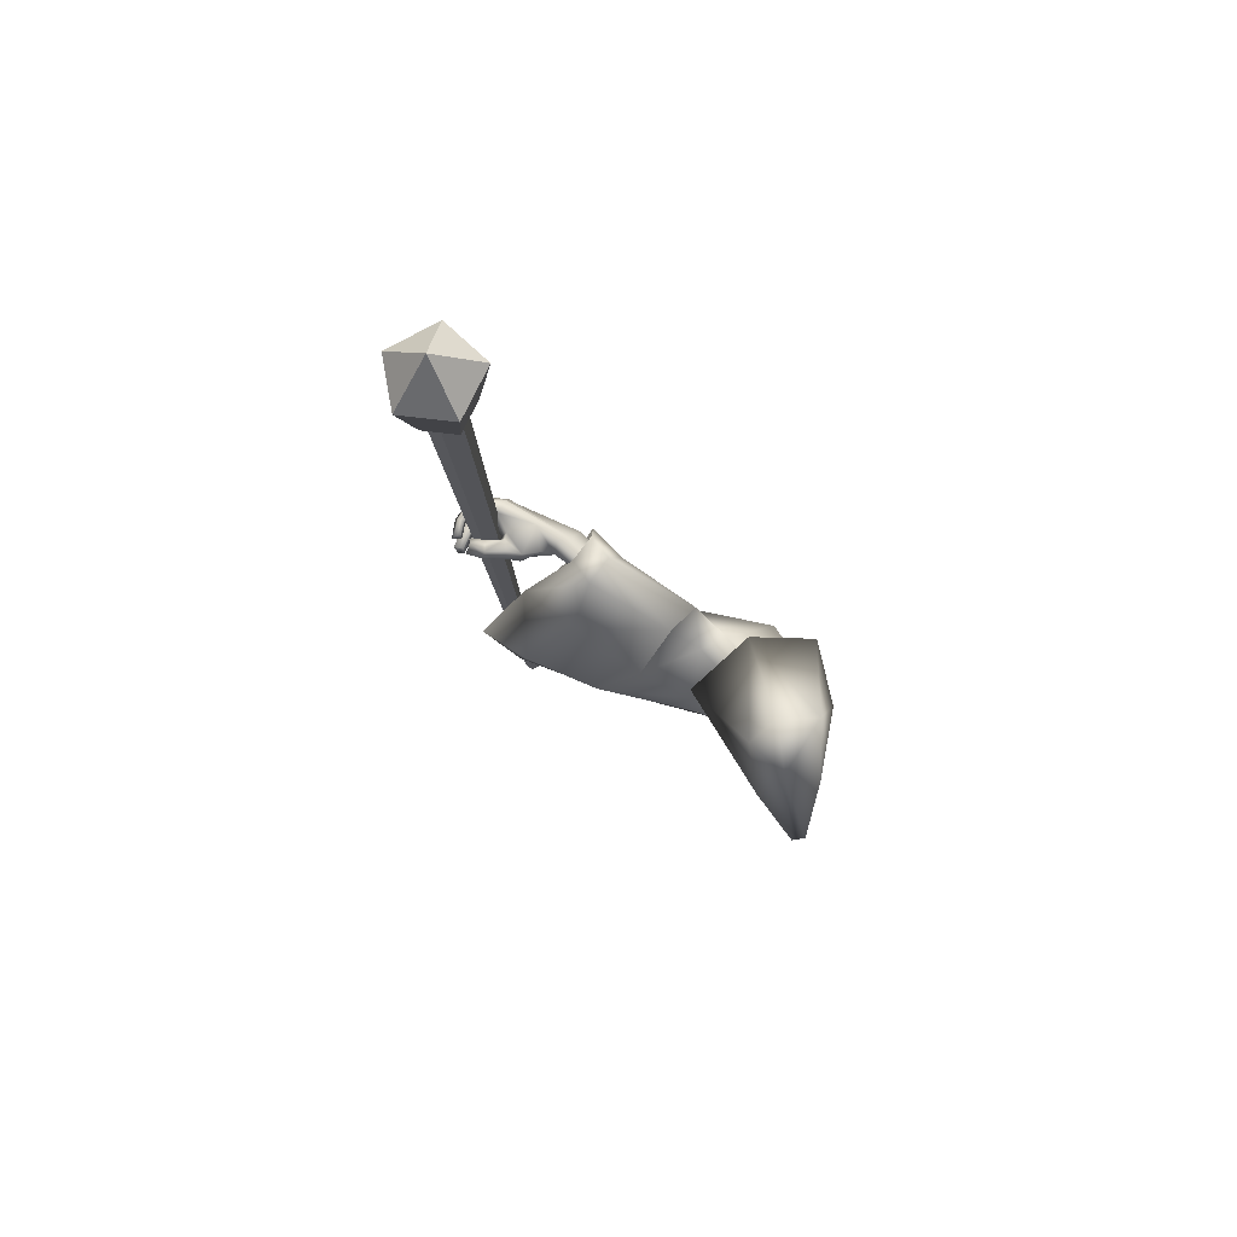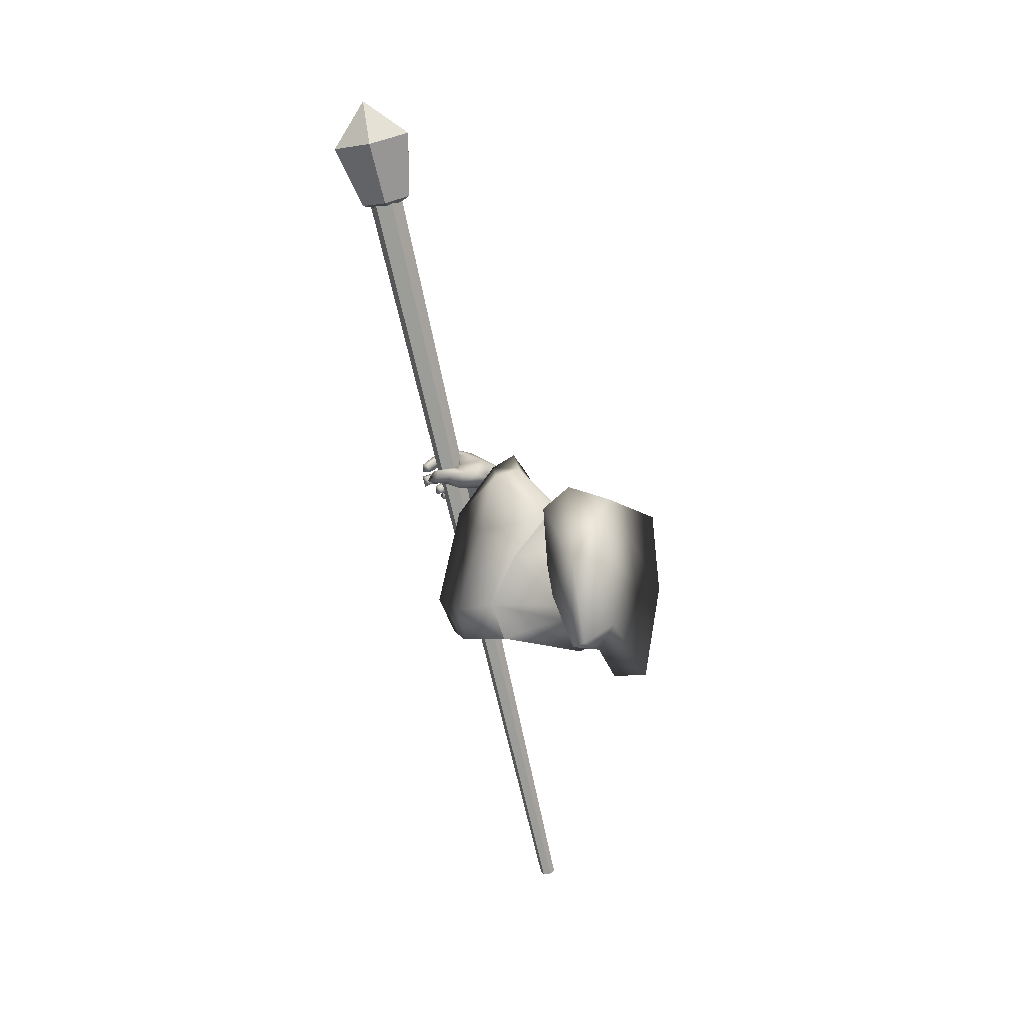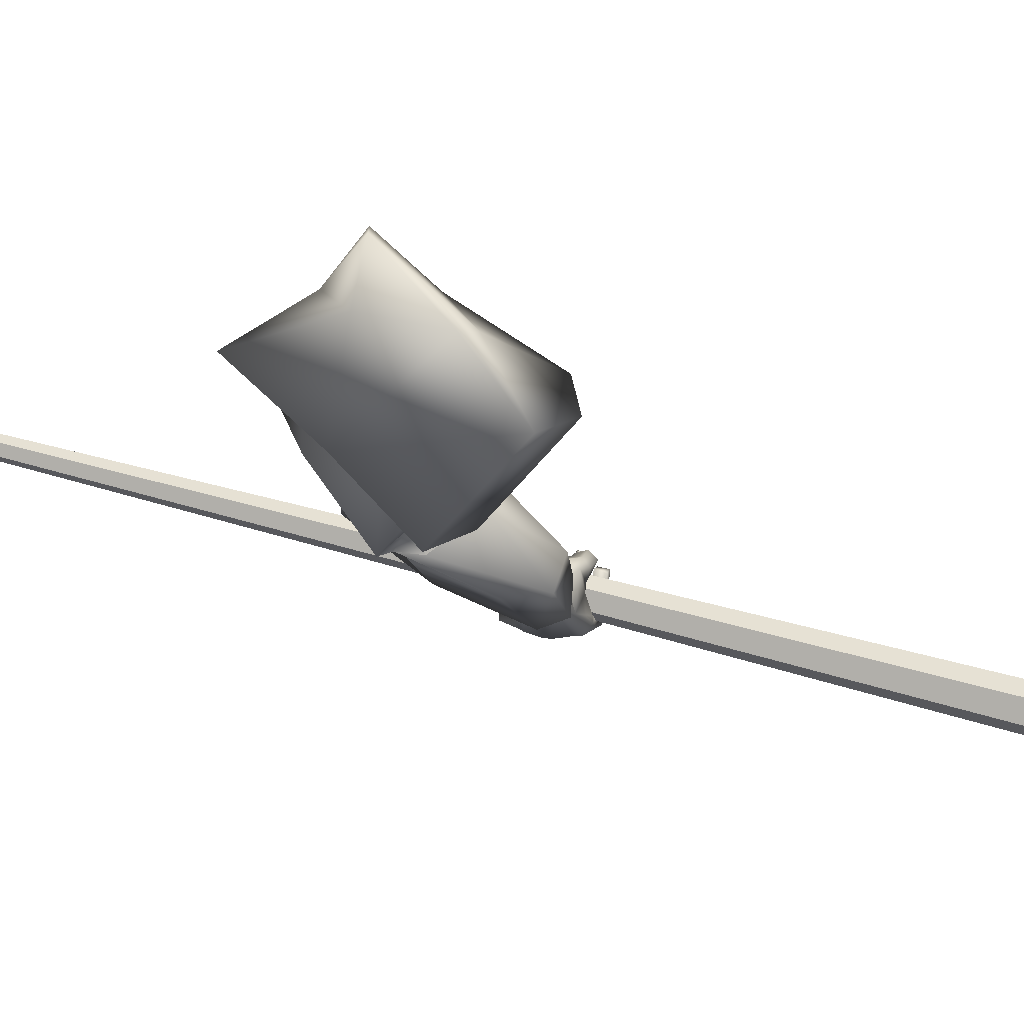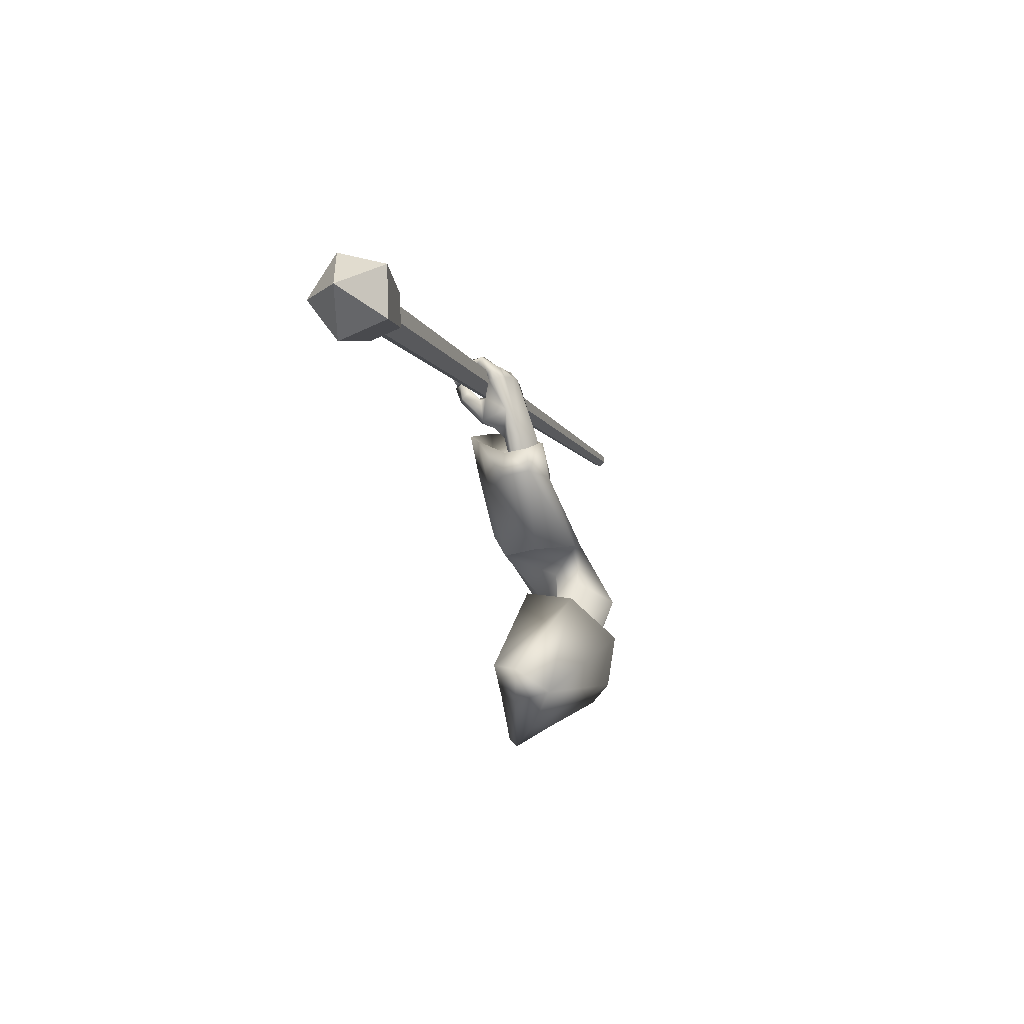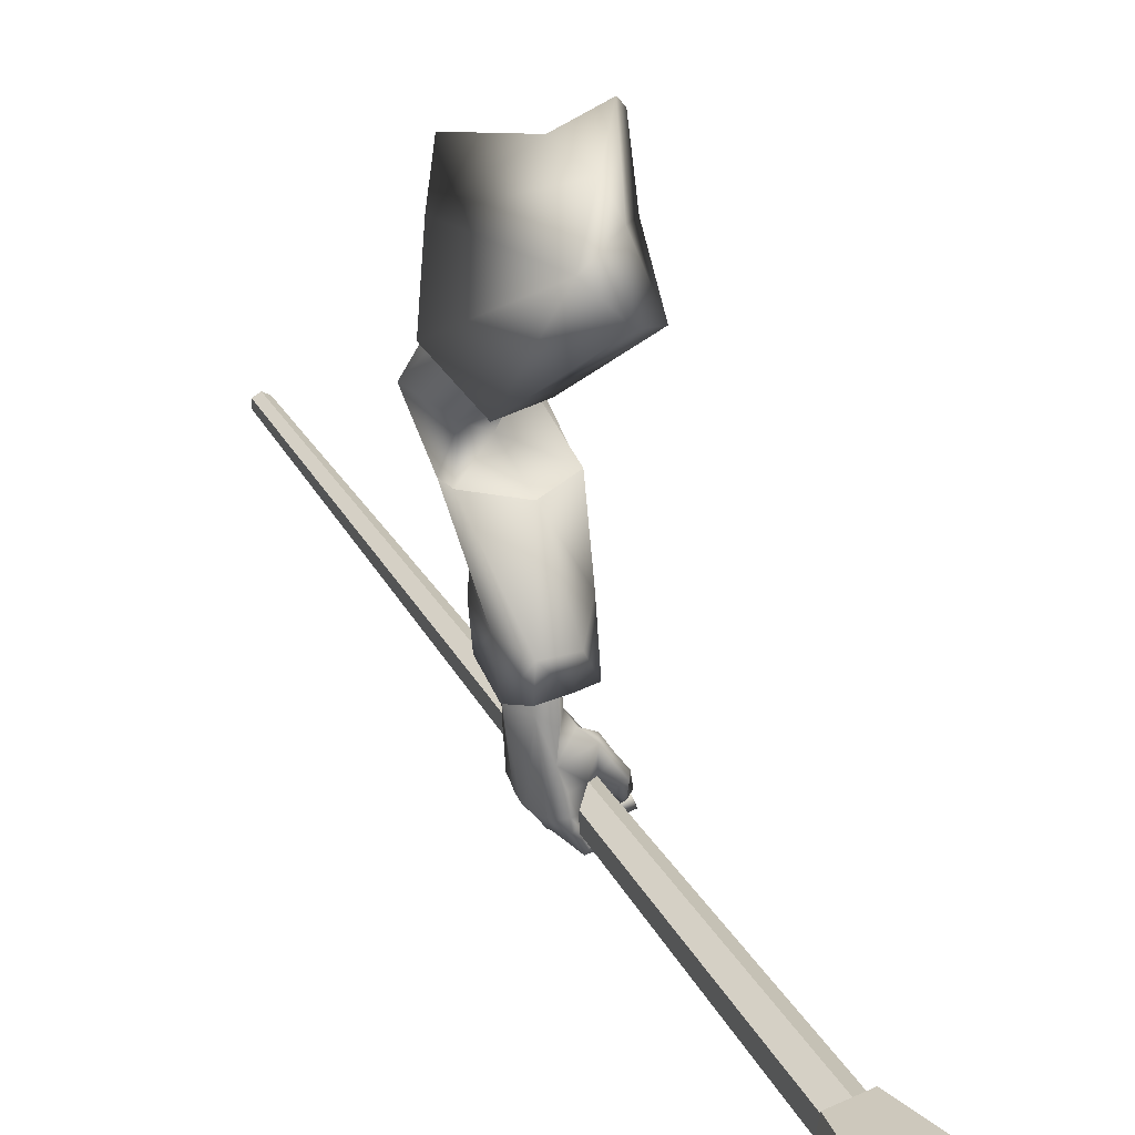
<metadata>
{"format":"obj","ext":"obj","renderer":"f3d","projection":"perspective","resolution":1024,"background":"white","views":[{"elev":54.5,"azim":-57.7,"up":"+Y"},{"elev":0.1,"azim":-27.8,"up":"+Y"},{"elev":76.6,"azim":125.6,"up":"+Z"},{"elev":68.9,"azim":-11.4,"up":"+Y"},{"elev":40.9,"azim":174.1,"up":"+Z"}]}
</metadata>
<code>
o Wizard.002_Plane.000
v 0.1533 -0.03527 -0.07646
v 0.1501 0.05467 -0.1472
v 0.1402 0.2139 -0.1651
v 0.2322 0.2316 -0.08625
v 0.1969 0.1089 -0.05747
v 0.1648 -0.02763 -0.05731
v 0.178 0.2539 -0.1373
v 0.1713 0.1192 -0.1111
v 0.2458 0.2036 -0.5001
v 0.2614 0.1499 -0.413
v 0.2561 0.2354 -0.4862
v 0.2627 0.1639 -0.4065
v 0.2606 0.2653 -0.6079
v 0.2562 0.3055 -0.6065
v 0.3081 0.2002 -0.5118
v 0.2991 0.157 -0.4283
v 0.312 0.2536 -0.629
v 0.305 0.2221 -0.4941
v 0.2962 0.1646 -0.4212
v 0.313 0.277 -0.5954
v 0.2411 0.3007 -0.7296
v 0.2477 0.3338 -0.7105
v 0.2898 0.2269 -0.7327
v 0.3071 0.2372 -0.7311
v 0.3015 0.2701 -0.7279
v 0.2605 0.2324 -0.7534
v 0.2765 0.2388 -0.7628
v 0.2435 0.233 -0.7601
v 0.2554 0.2395 -0.7669
v 0.2225 0.2348 -0.7593
v 0.2205 0.2411 -0.7704
v 0.3021 0.2616 -0.7294
v 0.2724 0.2481 -0.7362
v 0.2755 0.2538 -0.7568
v 0.2598 0.2542 -0.7636
v 0.2242 0.2512 -0.7656
v 0.2778 0.2287 -0.7435
v 0.2619 0.2529 -0.7441
v 0.245 0.2543 -0.7539
v 0.224 0.2529 -0.7586
v 0.2926 0.2392 -0.7488
v 0.2904 0.2546 -0.7437
v 0.2692 0.2476 -0.7433
v 0.2921 0.2639 -0.7437
v 0.2699 0.2552 -0.7368
v 0.2649 0.2631 -0.7681
v 0.2557 0.2553 -0.7471
v 0.2311 0.2565 -0.7685
v 0.2317 0.2493 -0.7509
v 0.2035 0.2454 -0.7537
v 0.208 0.2473 -0.7376
v 0.2239 0.2721 -0.7638
v 0.2003 0.2621 -0.7487
v 0.2286 0.2706 -0.7507
v 0.2047 0.2594 -0.7376
v 0.2614 0.281 -0.7658
v 0.2502 0.2764 -0.747
v 0.2896 0.2824 -0.7432
v 0.2591 0.2731 -0.7373
v 0.2827 0.2894 -0.743
v 0.2625 0.2799 -0.7325
v 0.2495 0.2874 -0.7657
v 0.2426 0.2785 -0.7417
v 0.2058 0.2725 -0.7651
v 0.2153 0.273 -0.7467
v 0.1764 0.2607 -0.7527
v 0.1792 0.265 -0.7405
v 0.2112 0.2938 -0.7465
v 0.1764 0.2806 -0.7399
v 0.2053 0.2922 -0.7616
v 0.1708 0.282 -0.7545
v 0.246 0.3061 -0.7595
v 0.2339 0.2957 -0.7419
v 0.2521 0.3033 -0.733
v 0.271 0.3157 -0.7415
v 0.2398 0.3037 -0.7375
v 0.2671 0.3205 -0.7391
v 0.2296 0.3088 -0.7555
v 0.2401 0.3183 -0.7716
v 0.2075 0.3013 -0.7566
v 0.2048 0.3048 -0.7745
v 0.1846 0.292 -0.7481
v 0.1771 0.2919 -0.763
v 0.1999 0.3196 -0.7526
v 0.1811 0.3082 -0.7464
v 0.1975 0.3235 -0.7619
v 0.1725 0.3075 -0.755
v 0.2219 0.3289 -0.75
v 0.2337 0.3388 -0.7619
v 0.2377 0.3304 -0.7279
v 0.248 0.3378 -0.7298
v 0.2904 0.3031 -0.7219
v 0.2961 0.291 -0.7246
v 0.2726 0.3238 -0.7163
v 0.2669 0.3321 -0.7141
v 0.2395 0.3278 -0.7129
v 0.2466 0.294 -0.7288
v 0.2552 0.2802 -0.7294
v 0.2596 0.273 -0.7307
v 0.2494 0.2768 -0.6062
v 0.2611 0.3163 -0.6496
v 0.2156 0.2582 -0.6723
v 0.2496 0.3236 -0.6828
v 0.2364 0.286 -0.6252
v 0.212 0.2707 -0.6492
v 0.198 0.2667 -0.6931
v 0.1959 0.2808 -0.671
v 0.1893 0.2676 -0.7032
v 0.179 0.278 -0.7005
v 0.1906 0.2667 -0.7365
v 0.1745 0.2728 -0.7339
v 0.2294 0.2832 -0.6983
v 0.2161 0.2827 -0.6988
v 0.2067 0.2815 -0.7108
v 0.1817 0.2949 -0.7001
v 0.1976 0.2781 -0.7399
v 0.1844 0.2923 -0.7315
v 0.2018 0.2961 -0.7133
v 0.1938 0.2894 -0.7402
v 0.2017 0.2965 -0.6689
v 0.2145 0.2732 -0.6982
v 0.2166 0.3014 -0.6836
v 0.2271 0.3074 -0.6865
v 0.2139 0.2897 -0.6469
v 0.2807 0.2967 -0.5957
v 0.23 -0.04544 -0.1152
v 0.3235 0.1767 -0.1502
v 0.3259 0.1057 -0.1516
v 0.2758 0.005232 -0.1818
v 0.2796 0.06754 -0.2069
v 0.2986 0.1823 -0.2074
v 0.2865 0.1876 -0.2496
v 0.3412 0.1451 -0.3229
v 0.4028 0.1467 -0.2663
v 0.3049 0.1302 -0.3514
v 0.2728 0.02447 -0.3445
v 0.3656 0.1369 -0.4008
v 0.3529 0.008813 -0.2944
v 0.3019 0.006862 -0.4822
v 0.27 -0.003237 -0.3359
v 0.3233 0.08175 -0.4472
v 0.2693 0.1962 -0.3909
v 0.2048 0.02067 -0.4974
v 0.2124 0.1198 -0.4158
v 0.3503 0.1695 -0.3912
v 0.2388 0.00309 -0.07743
v 0.3104 -0.06524 -0.3242
v 0.3156 -0.01079 -0.1457
v 0.247 -0.05047 -0.5262
v 0.2941 -0.03765 -0.228
v 0.2418 0.1028 -0.3333
v 0.3157 0.2168 -0.2689
v 0.3848 0.1978 -0.1775
v 0.3653 0.06363 -0.1232
v 0.3138 -0.1043 -0.1992
v 0.3429 -0.09712 -0.1346
v 0.1904 0.06392 -0.1451
v 0.1861 0.1503 -0.168
v 0.1816 0.1755 -0.1534
v 0.2056 0.1607 -0.09548
v 0.1886 0.0963 -0.09035
v 0.1997 0.06563 -0.1302
v 0.1962 0.04686 -0.1093
v 0.3656 0.1369 -0.4008
v 0.3019 0.006862 -0.4822
v 0.3233 0.08175 -0.4472
v 0.3215 0.2498 -0.5174
v 0.2693 0.1962 -0.3909
v 0.2292 0.2798 -0.5252
v 0.2048 0.02067 -0.4974
v 0.2124 0.1198 -0.4158
v 0.2796 0.2959 -0.5197
v 0.3503 0.1695 -0.3912
v 0.296 -0.003272 -0.6356
v 0.337 0.134 -0.5722
v 0.2052 0.1709 -0.5425
v 0.2008 0.004287 -0.6414
v 0.247 -0.05047 -0.5262
v 0.2325 -0.06129 -0.6784
v 0.285 0.3242 -0.5558
v 0.3162 0.2989 -0.5733
v 0.2425 0.2984 -0.5658
v 0.3143 0.007461 -0.7164
v 0.2502 -0.05009 -0.7606
v 0.1998 0.02085 -0.7319
v 0.3341 0.161 -0.6274
v 0.2018 0.2039 -0.6398
v 0.2977 0.09345 -0.4635
v 0.2846 0.04789 -0.4847
v 0.3113 0.2304 -0.5232
v 0.3554 0.09174 -0.4253
v 0.3246 0.09912 -0.4311
v 0.2339 0.2556 -0.5297
v 0.2256 0.05629 -0.494
v 0.2302 0.1166 -0.4444
v 0.2762 0.2691 -0.5251
v 0.3456 0.1124 -0.4214
v 0.2899 0.01794 -0.6224
v 0.3243 0.1332 -0.5691
v 0.2137 0.1642 -0.5443
v 0.21 0.02429 -0.6273
v 0.2513 0.01301 -0.5115
v 0.2366 -0.03077 -0.6583
v 0.5544 -0.606 -0.8819
v 0.5427 -0.6086 -0.8908
v 0.5301 -0.614 -0.8851
v 0.5291 -0.6167 -0.8705
v 0.5407 -0.6141 -0.8616
v 0.5533 -0.6087 -0.8673
v 0.06344 0.8531 -0.6529
v 0.03757 0.8473 -0.6727
v 0.009391 0.8354 -0.6601
v 0.007087 0.8294 -0.6276
v 0.03296 0.8352 -0.6078
v 0.06113 0.847 -0.6205
v 0.07959 0.8614 -0.6576
v 0.02972 0.849 -0.6883
v -0.01115 0.8285 -0.6496
v 0.01346 0.8282 -0.5951
v 0.06955 0.8486 -0.6
v 0.06369 0.9873 -0.6498
v -0.01425 0.9679 -0.6977
v -0.07812 0.9359 -0.6374
v -0.03965 0.9354 -0.5521
v 0.04799 0.9672 -0.5597
v 0.0432 0.8232 -0.6413
v -0.02944 1.032 -0.6075
f 215 208 209
f 213 206 207
f 211 204 205
f 210 209 204
f 214 207 208
f 206 211 205
f 204 207 206
f 213 214 210
f 221 220 216
f 224 218 219
f 222 216 217
f 220 224 219
f 223 217 218
f 220 226 216
f 218 226 219
f 216 226 217
f 219 226 220
f 217 226 218
f 225 227 224
f 223 227 222
f 221 227 225
f 224 227 223
f 222 227 221
f 215 214 208
f 213 212 206
f 211 210 204
f 210 215 209
f 214 213 207
f 206 212 211
f 206 205 204
f 204 209 208
f 208 207 204
f 210 211 212
f 212 213 210
f 214 215 210
f 221 225 220
f 224 223 218
f 222 221 216
f 220 225 224
f 223 222 217
f 5 4 8
f 1 6 8
f 6 5 8
f 1 2 126
f 7 3 8
f 6 146 5
f 3 2 8
f 2 1 8
f 6 126 146
f 4 7 8
f 6 1 126
f 9 12 11
f 11 100 13
f 13 15 9
f 9 16 10
f 11 20 125
f 11 19 18
f 20 15 17
f 18 16 15
f 112 99 102
f 13 100 102
f 17 32 20
f 20 93 125
f 17 23 24
f 37 27 41
f 26 29 27
f 28 31 29
f 41 34 42
f 27 35 34
f 29 36 35
f 43 26 37
f 26 39 28
f 28 40 30
f 39 36 40
f 30 36 31
f 35 38 34
f 33 37 23
f 24 42 32
f 23 41 24
f 43 34 38
f 42 45 44
f 43 33 45
f 45 46 44
f 47 48 46
f 49 50 48
f 50 52 48
f 49 55 51
f 53 54 52
f 51 53 50
f 54 47 57
f 48 56 46
f 52 57 56
f 46 58 44
f 47 59 57
f 59 56 57
f 58 61 60
f 61 62 60
f 62 65 64
f 64 67 66
f 65 69 67
f 69 70 71
f 71 64 66
f 62 70 72
f 70 73 72
f 65 73 68
f 63 74 73
f 60 72 75
f 74 72 73
f 74 77 75
f 76 79 77
f 78 81 79
f 80 83 81
f 80 85 82
f 81 87 86
f 86 85 84
f 82 87 83
f 78 84 80
f 79 86 89
f 86 88 89
f 76 88 78
f 77 89 91
f 89 90 91
f 32 44 25
f 58 25 44
f 60 93 58
f 75 92 60
f 77 94 75
f 95 91 22
f 90 22 91
f 90 21 96
f 74 21 76
f 61 97 74
f 99 61 59
f 99 45 33
f 67 71 66
f 123 103 96
f 103 22 96
f 102 104 105
f 101 100 14
f 102 107 106
f 106 109 108
f 108 111 110
f 121 102 106
f 106 114 113
f 110 114 108
f 109 117 111
f 117 118 119
f 116 118 114
f 117 116 111
f 107 115 109
f 115 122 118
f 118 113 114
f 106 113 121
f 121 113 112
f 122 112 113
f 21 123 96
f 107 124 120
f 105 104 124
f 100 101 104
f 122 124 123
f 95 22 101
f 95 125 94
f 94 125 92
f 92 125 93
f 25 20 32
f 9 10 12
f 13 9 11
f 11 14 100
f 13 17 15
f 9 15 16
f 125 14 11
f 11 18 20
f 11 12 19
f 20 18 15
f 18 19 16
f 23 17 33
f 13 102 17
f 112 21 97
f 112 97 98
f 17 102 99
f 99 33 17
f 112 98 99
f 17 24 32
f 20 25 93
f 37 26 27
f 26 28 29
f 28 30 31
f 41 27 34
f 27 29 35
f 29 31 36
f 43 38 26
f 26 38 39
f 28 39 40
f 39 35 36
f 30 40 36
f 35 39 38
f 33 43 37
f 24 41 42
f 23 37 41
f 43 42 34
f 42 43 45
f 45 47 46
f 47 49 48
f 49 51 50
f 50 53 52
f 49 54 55
f 53 55 54
f 51 55 53
f 54 49 47
f 48 52 56
f 52 54 57
f 46 56 58
f 47 45 59
f 59 58 56
f 58 59 61
f 61 63 62
f 62 63 65
f 64 65 67
f 65 68 69
f 69 68 70
f 71 70 64
f 62 64 70
f 70 68 73
f 65 63 73
f 63 61 74
f 60 62 72
f 74 75 72
f 74 76 77
f 76 78 79
f 78 80 81
f 80 82 83
f 80 84 85
f 81 83 87
f 86 87 85
f 82 85 87
f 78 88 84
f 79 81 86
f 86 84 88
f 76 90 88
f 77 79 89
f 89 88 90
f 32 42 44
f 58 93 25
f 60 92 93
f 75 94 92
f 77 95 94
f 95 77 91
f 90 96 22
f 90 76 21
f 74 97 21
f 61 98 97
f 99 98 61
f 99 59 45
f 67 69 71
f 103 101 22
f 102 100 104
f 102 105 107
f 106 107 109
f 108 109 111
f 121 112 102
f 106 108 114
f 110 116 114
f 109 115 117
f 117 115 118
f 116 119 118
f 110 111 116
f 117 119 116
f 107 120 115
f 115 120 122
f 118 122 113
f 122 123 112
f 21 112 123
f 107 105 124
f 103 123 101
f 122 120 124
f 124 104 101
f 101 123 124
f 101 14 125
f 125 95 101
f 5 127 4
f 146 128 5
f 131 3 7
f 3 130 2
f 133 132 131
f 128 134 127
f 135 130 132
f 148 138 128
f 141 137 138
f 145 135 133
f 135 144 136
f 147 139 138
f 136 143 140
f 130 140 129
f 2 129 126
f 137 133 134
f 134 131 127
f 4 131 7
f 140 149 147
f 129 147 148
f 126 148 146
f 142 171 144
f 144 170 143
f 143 178 149
f 139 166 141
f 145 168 142
f 149 165 139
f 141 164 137
f 137 173 145
f 172 168 173
f 165 175 166
f 178 174 165
f 168 176 171
f 176 170 171
f 172 182 169
f 174 186 175
f 179 183 174
f 187 177 176
f 169 187 176
f 181 172 167
f 167 173 164
f 185 179 177
f 177 178 170
f 186 167 175
f 167 166 175
f 192 196 197
f 189 199 198
f 202 198 203
f 195 193 192
f 194 200 195
f 196 182 180
f 198 186 183
f 203 183 184
f 201 187 200
f 193 187 182
f 196 181 190
f 197 190 191
f 203 185 201
f 202 201 194
f 186 190 181
f 188 190 199
f 188 195 192
f 5 128 127
f 146 148 128
f 131 132 3
f 3 132 130
f 133 135 132
f 128 138 134
f 135 136 130
f 148 147 138
f 134 138 137
f 139 141 138
f 145 142 135
f 135 142 144
f 147 149 139
f 136 144 143
f 130 136 140
f 2 130 129
f 137 145 133
f 134 133 131
f 4 127 131
f 140 143 149
f 129 140 147
f 126 129 148
f 142 168 171
f 144 171 170
f 143 170 178
f 139 165 166
f 145 173 168
f 149 178 165
f 141 166 164
f 137 164 173
f 172 169 168
f 165 174 175
f 178 179 174
f 168 169 176
f 176 177 170
f 172 180 182
f 174 183 186
f 179 184 183
f 187 185 177
f 169 182 187
f 181 180 172
f 167 172 173
f 185 184 179
f 177 179 178
f 186 181 167
f 167 164 166
f 192 193 196
f 189 188 199
f 202 189 198
f 195 200 193
f 194 201 200
f 196 193 182
f 198 199 186
f 203 198 183
f 201 185 187
f 193 200 187
f 196 180 181
f 197 196 190
f 203 184 185
f 202 203 201
f 186 199 190
f 188 191 190
f 188 189 194
f 202 194 189
f 192 197 191
f 188 194 195
f 192 191 188
f 4 154 153
f 126 150 155
f 126 156 146
f 4 152 7
f 146 154 5
f 3 152 151
f 2 151 150
f 160 154 161
f 162 150 157
f 163 155 162
f 159 153 160
f 163 154 156
f 158 152 159
f 157 151 158
f 158 161 162
f 4 5 154
f 126 2 150
f 126 155 156
f 4 153 152
f 146 156 154
f 3 7 152
f 2 3 151
f 160 153 154
f 162 155 150
f 163 156 155
f 159 152 153
f 163 161 154
f 158 151 152
f 157 150 151
f 162 157 158
f 158 159 160
f 160 161 158
f 163 162 161

</code>
